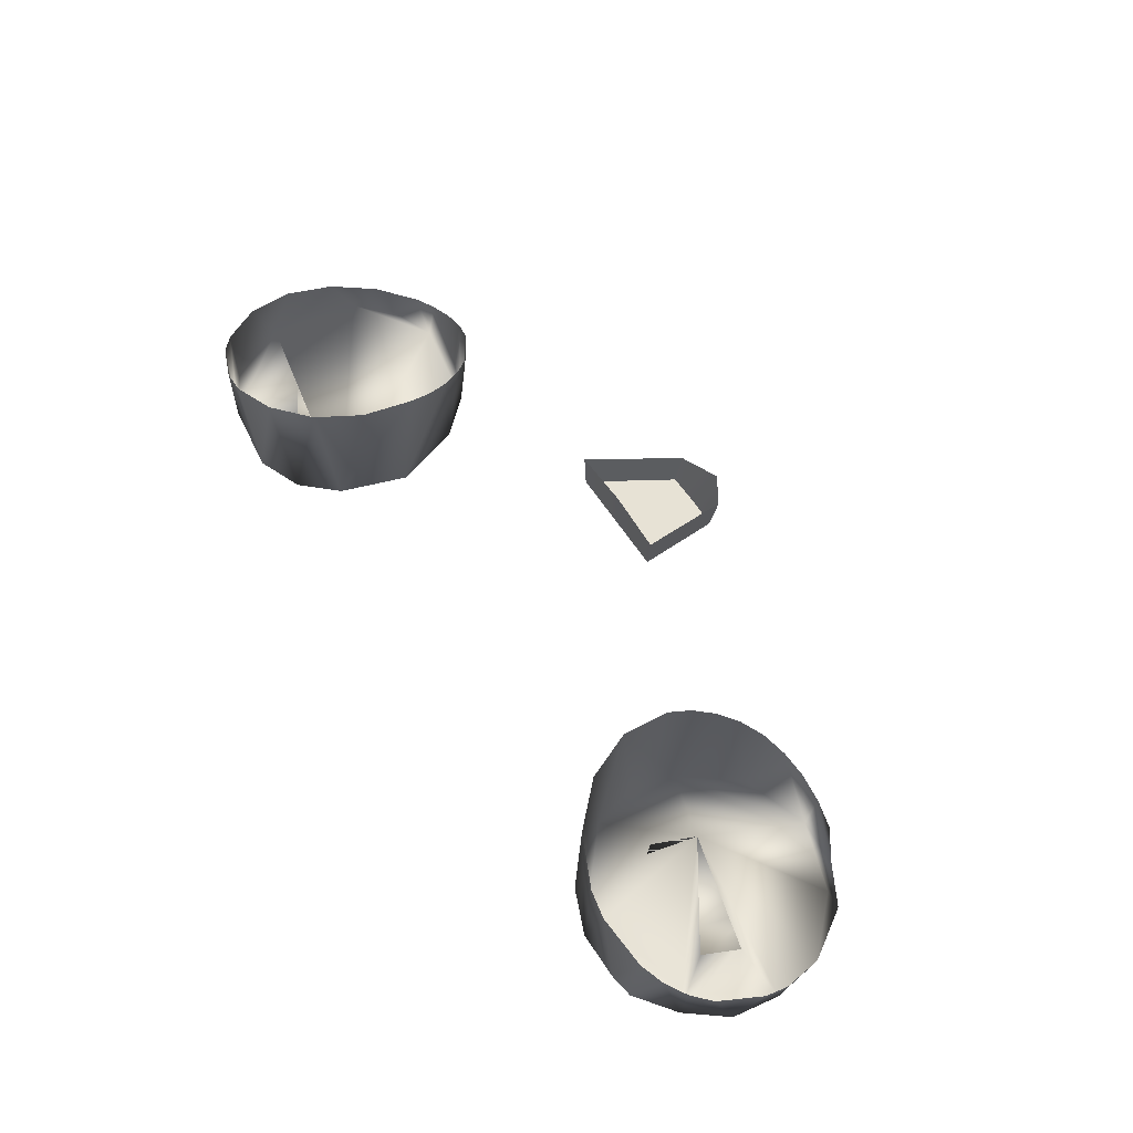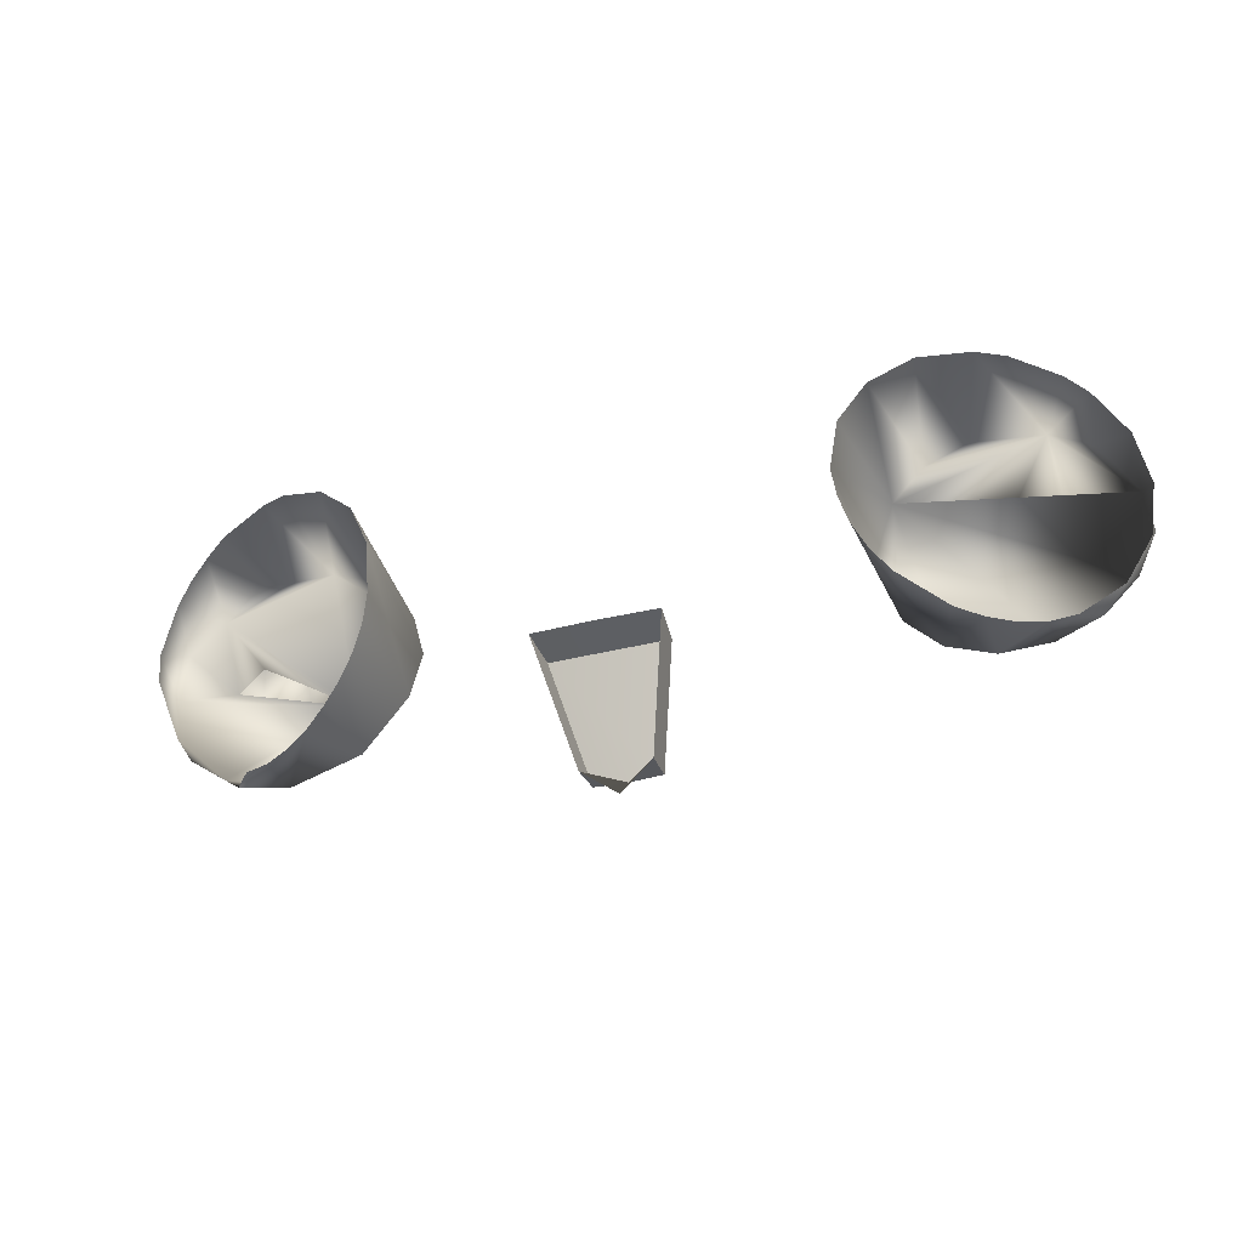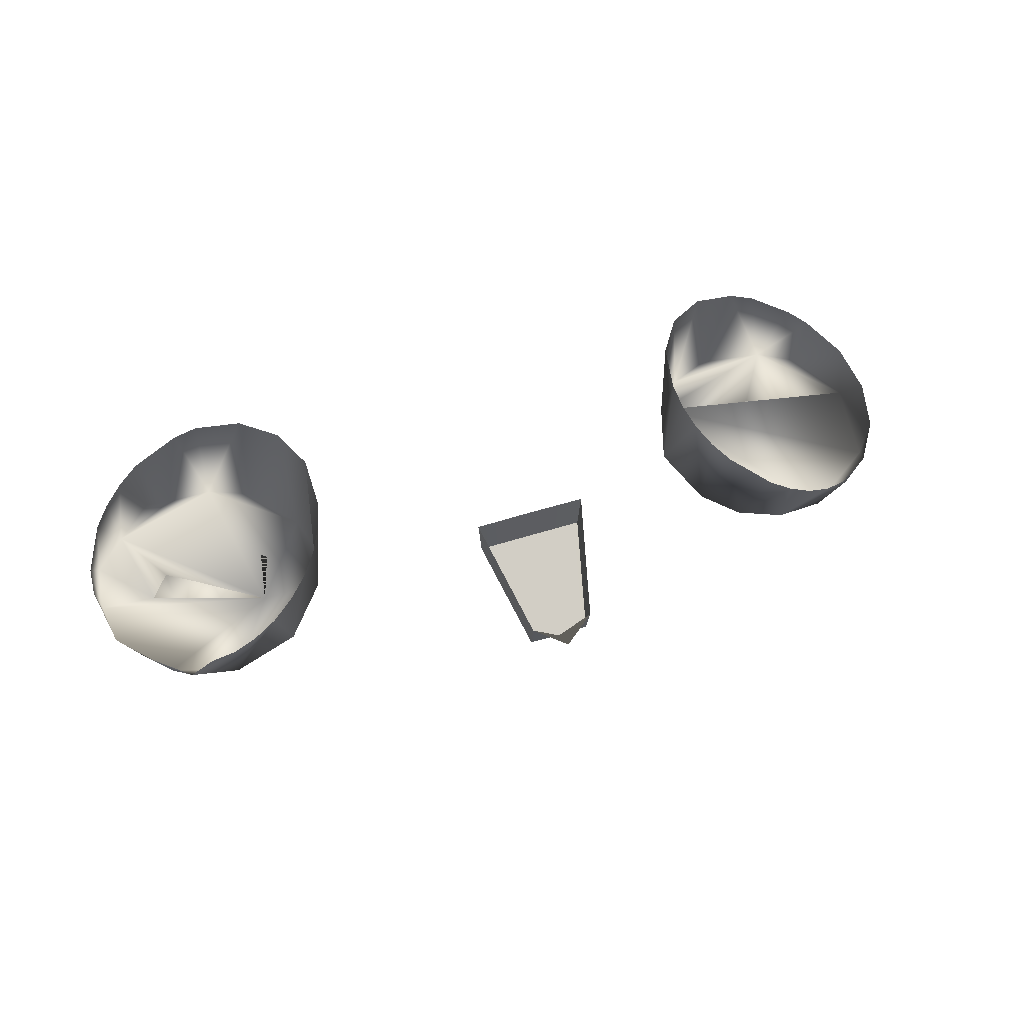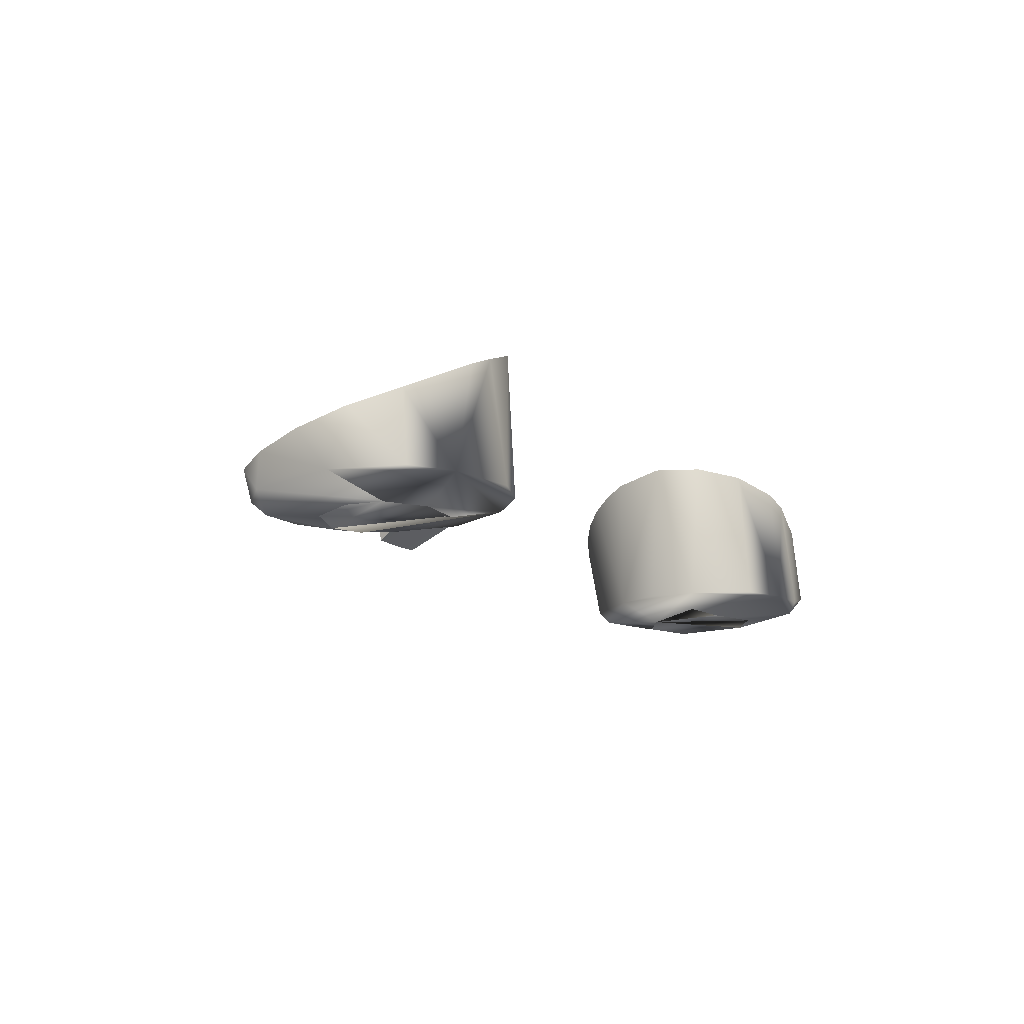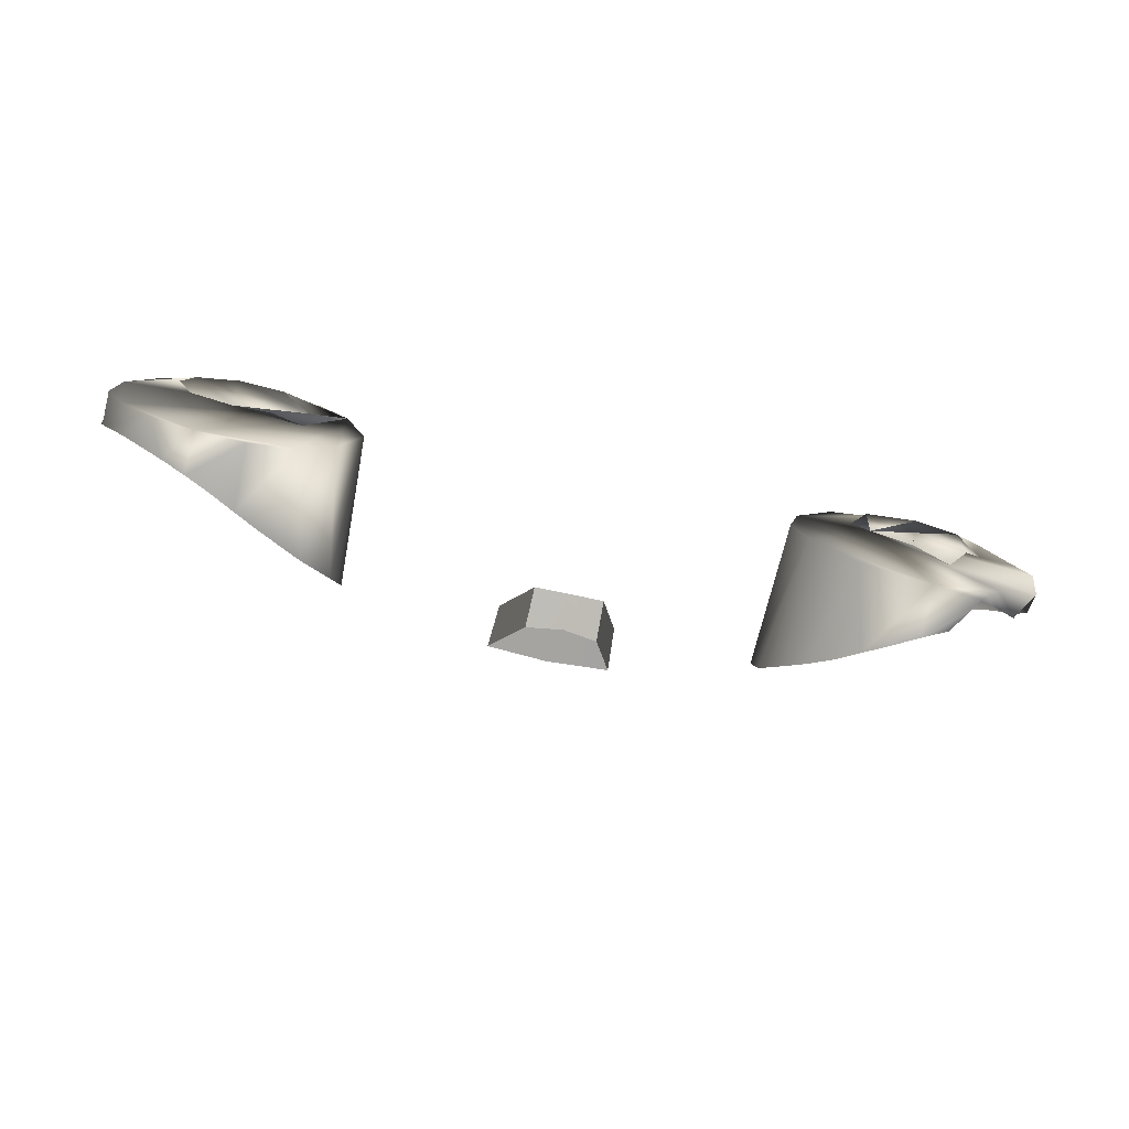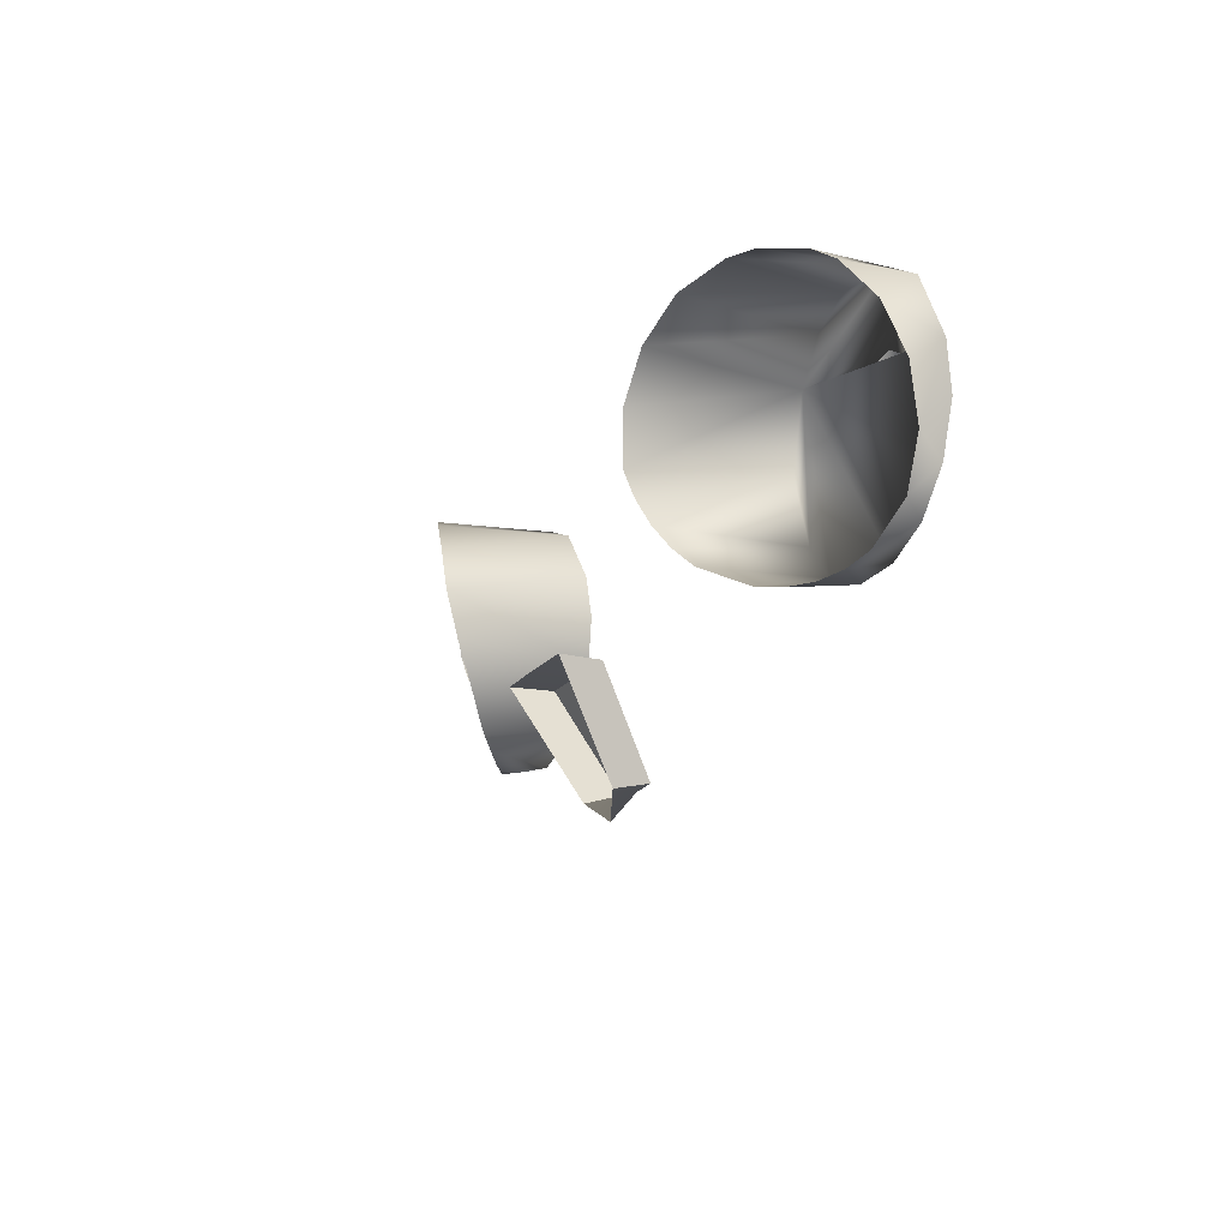
<metadata>
{"format":"obj","ext":"obj","renderer":"f3d","projection":"perspective","resolution":1024,"background":"white","views":[{"elev":62.9,"azim":-123.5,"up":"+Z"},{"elev":-39.8,"azim":17.1,"up":"+Y"},{"elev":53.8,"azim":-18.7,"up":"+Z"},{"elev":-13.6,"azim":121.5,"up":"+Z"},{"elev":-73.3,"azim":168.0,"up":"+Y"},{"elev":-17.2,"azim":66.8,"up":"+Y"}]}
</metadata>
<code>
o teal
v 0.1553 3.124 0.2969
v 0.1523 3.139 0.2973
v 0.1559 3.154 0.2965
v 0.2178 3.202 0.3013
v 0.241 3.188 0.3011
v 0.2587 3.152 0.2998
v 0.2615 3.125 0.2998
v 0.2497 3.1 0.2984
v 0.2304 3.081 0.2978
v 0.2052 3.07 0.2974
v 0.1777 3.069 0.2981
v 0.152 3.079 0.2984
v 0.1335 3.1 0.2984
v 0.1217 3.139 0.2996
v 0.1347 3.177 0.3005
v 0.1528 3.197 0.3014
v 0.178 3.207 0.3017
v 0.1981 3.172 0.2907
v 0.2207 3.159 0.2905
v 0.2266 3.14 0.2899
v 0.2163 3.115 0.2891
v 0.1916 3.105 0.2888
v 0.1714 3.109 0.2897
v 0.1721 3.169 0.2908
v -0.2302 3.139 0.296
v -0.2064 3.103 0.2949
v -0.1537 3.146 0.2962
v -0.2052 3.207 0.3017
v -0.2196 3.206 0.3063
v -0.241 3.188 0.3011
v -0.259 3.166 0.3035
v -0.2628 3.138 0.3003
v -0.2593 3.11 0.3033
v -0.2304 3.081 0.2978
v -0.2196 3.071 0.3021
v -0.1916 3.067 0.298
v -0.1528 3.081 0.2978
v -0.1284 3.112 0.2985
v -0.1217 3.139 0.2996
v -0.1284 3.165 0.3002
v -0.1528 3.197 0.3014
v -0.178 3.207 0.3017
v -0.1984 3.174 0.291
v -0.2194 3.158 0.2903
v -0.2163 3.115 0.2891
v -0.1848 3.105 0.2889
v -0.1625 3.12 0.2893
v -0.1668 3.164 0.2907
v -0.1636 3.066 0.3429
v 0.1916 3.205 0.3669
v -0.1916 3.062 0.3268
v 0.2059 3.064 0.3207
v -0.1509 3.072 0.3517
v -0.1773 3.203 0.3732
v 0.1916 3.062 0.3268
v -0.2196 3.201 0.3544
v -0.1916 3.205 0.3669
v -0.1398 3.081 0.3593
v -0.1773 3.063 0.3346
v 0.1773 3.063 0.3346
v 0.1398 3.182 0.3842
v -0.1307 3.091 0.3663
v -0.2323 3.195 0.3473
v 0.1239 3.158 0.3867
v 0.2073 3.204 0.3603
v -0.1239 3.103 0.373
v 0.1636 3.066 0.3429
v 0.2196 3.069 0.3163
v -0.1509 3.191 0.3815
v -0.1197 3.116 0.3791
v -0.2434 3.186 0.3409
v 0.2593 3.163 0.3308
v 0.2323 3.195 0.3473
v 0.1398 3.081 0.3593
v -0.2525 3.176 0.3354
v 0.2434 3.186 0.3409
v 0.1307 3.091 0.3663
v -0.1197 3.144 0.3863
v 0.1239 3.103 0.373
v 0.1197 3.116 0.3791
v -0.1307 3.171 0.3859
v 0.2593 3.109 0.3149
v -0.2634 3.15 0.3271
v 0.1183 3.13 0.3843
v 0.2434 3.085 0.3123
v 0.2648 3.136 0.3217
v -0.2648 3.136 0.3217
v 0.1636 3.198 0.378
v -0.2434 3.085 0.3123
v -0.2059 3.064 0.3207
v 0.1553 3.124 0.2969
v 0.1523 3.139 0.2973
v 0.1559 3.154 0.2965
v 0.1981 3.172 0.2907
v 0.2207 3.159 0.2905
v 0.2266 3.14 0.2899
v 0.2163 3.115 0.2891
v 0.1916 3.105 0.2888
v 0.1714 3.109 0.2897
v 0.1721 3.169 0.2908
v -0.2302 3.139 0.296
v -0.2064 3.103 0.2949
v -0.1984 3.174 0.291
v -0.2194 3.158 0.2903
v -0.2163 3.115 0.2891
v -0.1848 3.105 0.2889
v -0.1625 3.12 0.2893
v -0.1668 3.164 0.2907
v 0.0329 3.067 0.3809
v 0.01827 3.007 0.3465
v 0.03124 3.067 0.3573
v 0.01775 3.012 0.3263
v -0 2.995 0.3399
v -0 3.066 0.3825
v -0.0329 3.067 0.3809
v -0.01827 3.007 0.3465
v -0.03124 3.067 0.3573
v -0 3.011 0.3259
v -0.01775 3.012 0.3263
f 19 6 4 18
f 37 38 36
f 16 4 17
f 12 11 10
f 15 13 12 10 8 6 19 20 21 22 23 1 2 3 24 18 4 16
f 25 44 30 31 32
f 36 34 35
f 40 38 39
f 10 9 8
f 15 14 13
f 27 48 47
f 47 46 26 45 25 32 33 34 36 38 40 42 30 44 43 48 27
f 17 50 88
f 50 17 4 65
f 15 16 61
f 65 4 73
f 76 73 4 5
f 76 5 72
f 72 5 6
f 6 86 72
f 6 7 82 86
f 82 7 8
f 82 8 85
f 8 9 85
f 9 68 85
f 9 10 68
f 10 52 68
f 11 55 52 10
f 55 11 60
f 60 11 12 67
f 67 12 74
f 74 12 13
f 74 13 77
f 77 13 79
f 79 13 14 80
f 80 14 84
f 84 14 15 64
f 64 15 61
f 16 88 61
f 16 17 88
f 57 28 42 54
f 56 28 57
f 69 41 81
f 56 29 28
f 63 30 29 56
f 71 30 63
f 75 31 30 71
f 83 31 75
f 83 32 31
f 87 32 83
f 33 32 87
f 89 34 33
f 35 34 89
f 51 36 35 90
f 59 36 51
f 49 37 36 59
f 53 37 49
f 58 37 53
f 62 38 37 58
f 66 38 62
f 70 38 66
f 78 39 38 70
f 78 40 39
f 81 40 78
f 81 41 40
f 69 42 41
f 54 42 69
f 6 5 4
f 41 42 40
f 28 29 30 42
f 6 8 7
f 97 96 95
f 101 105 104
f 118 119 116 113 110 112
f 115 117 111 109 114
f 102 106 105
f 110 109 111 112
f 116 119 117 115
f 98 97 95 94 93 92 91 99
f 103 104 105 106 107 108
f 117 119 118 112 111
f 93 94 100

</code>
